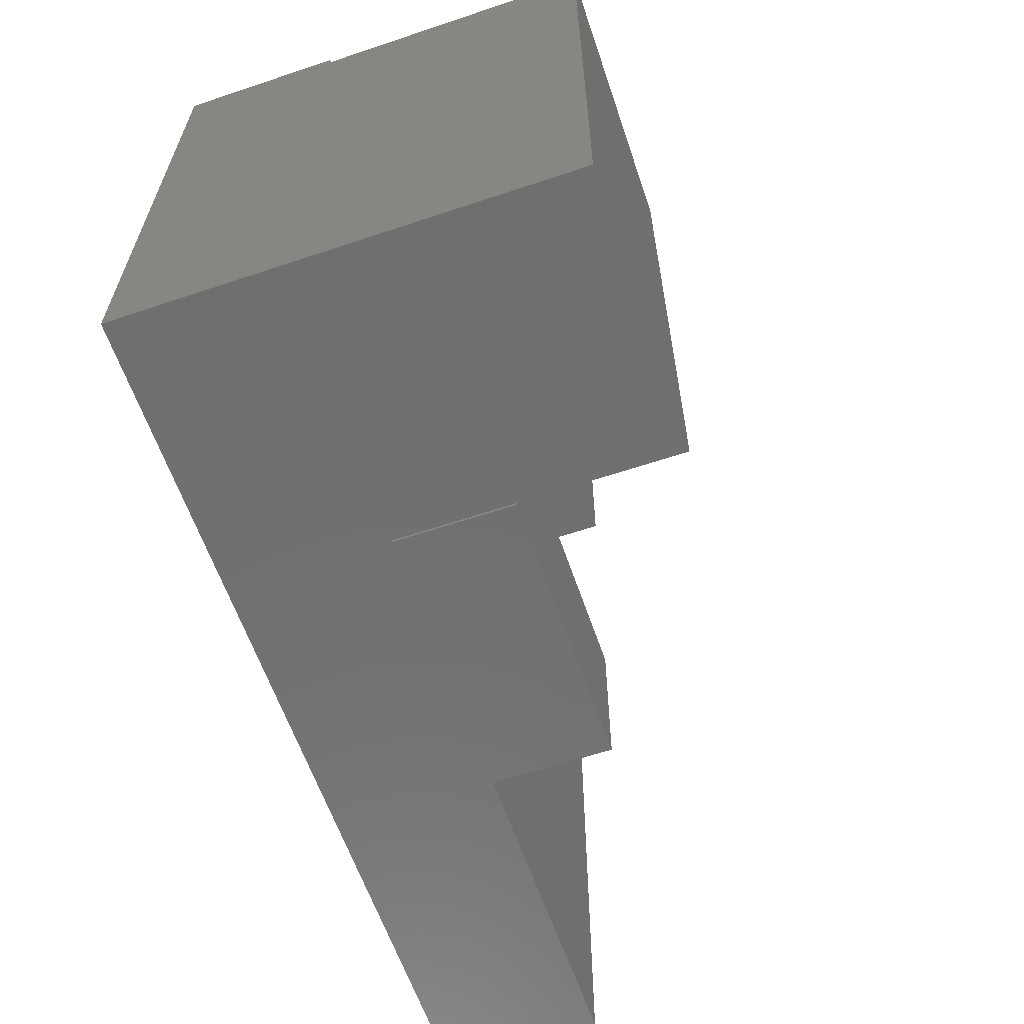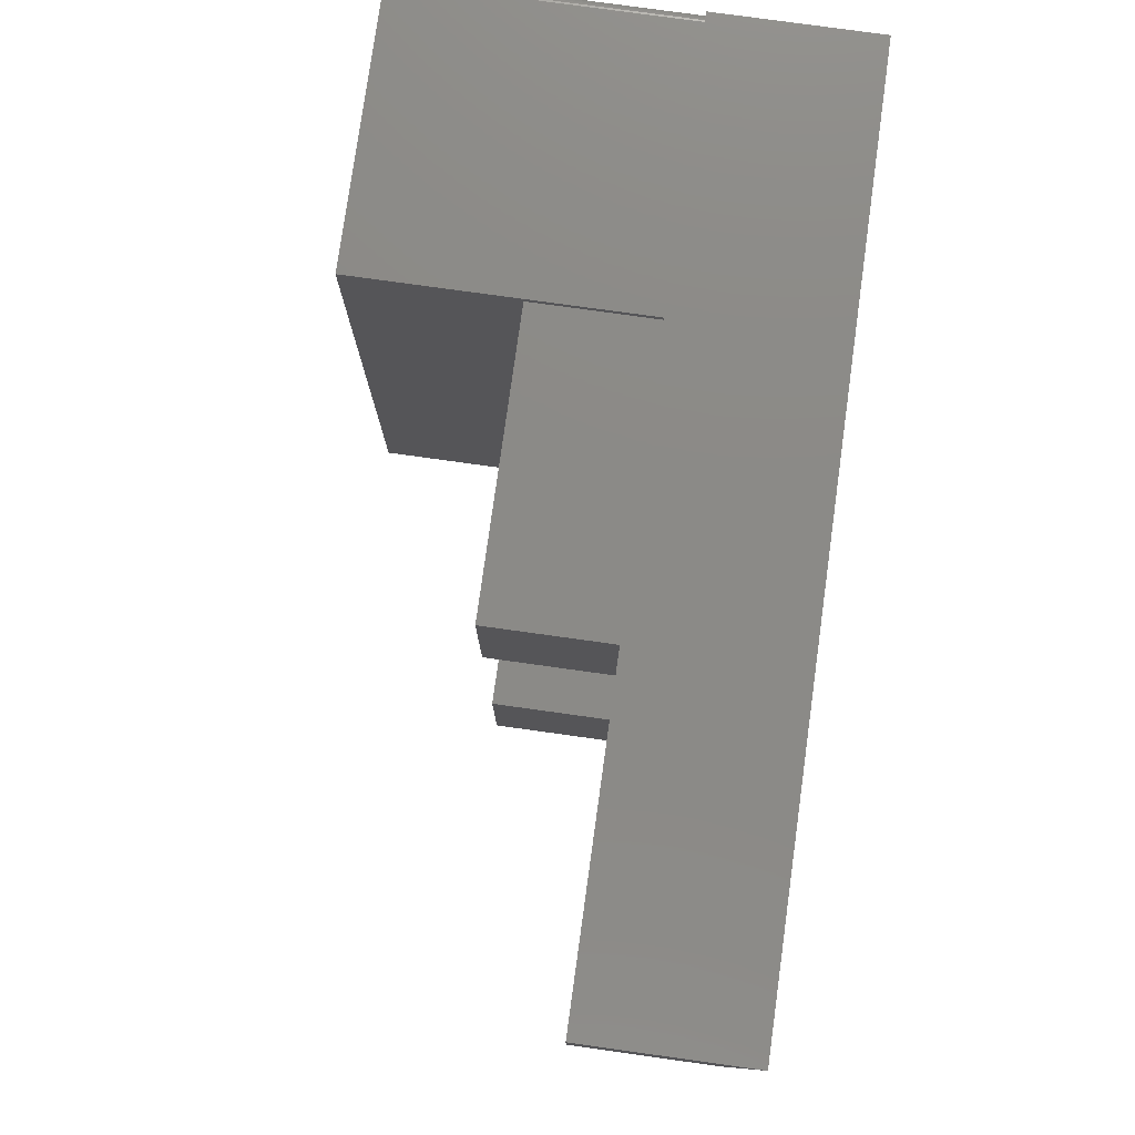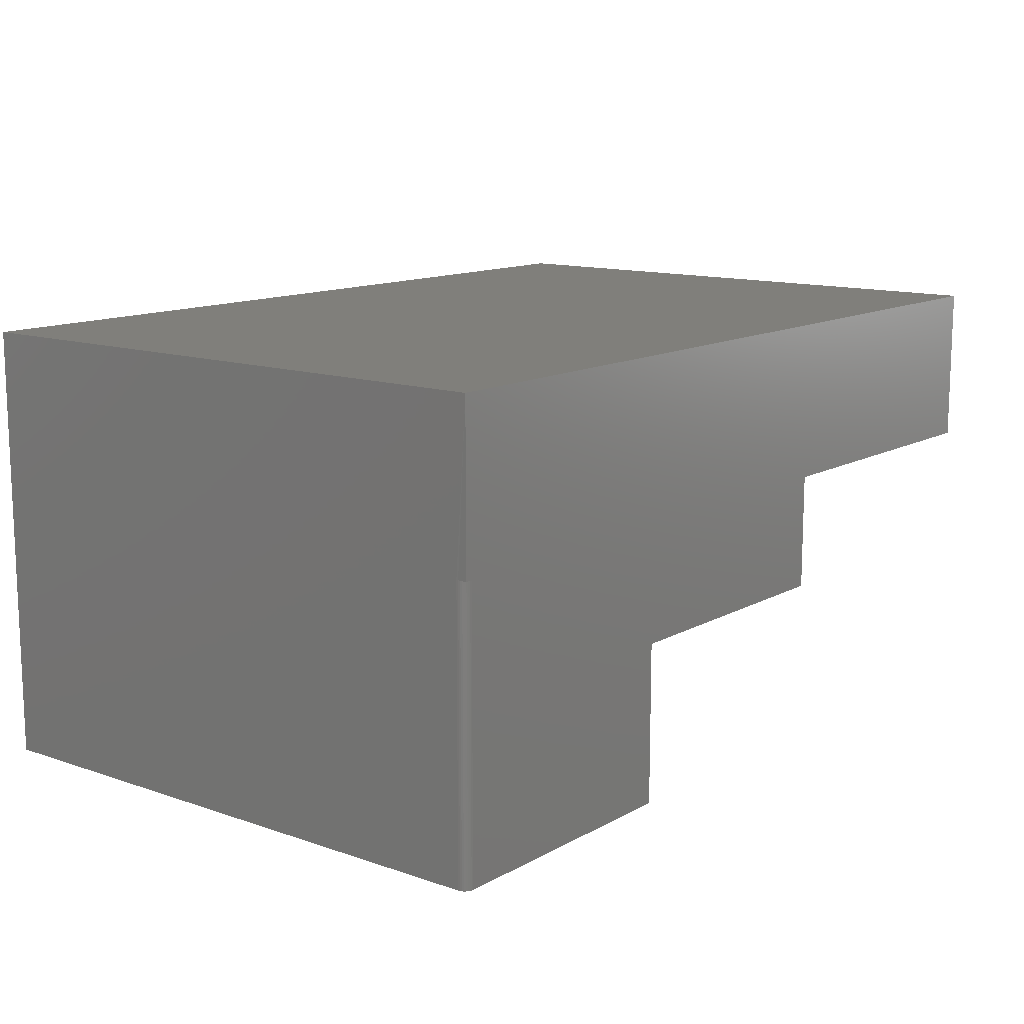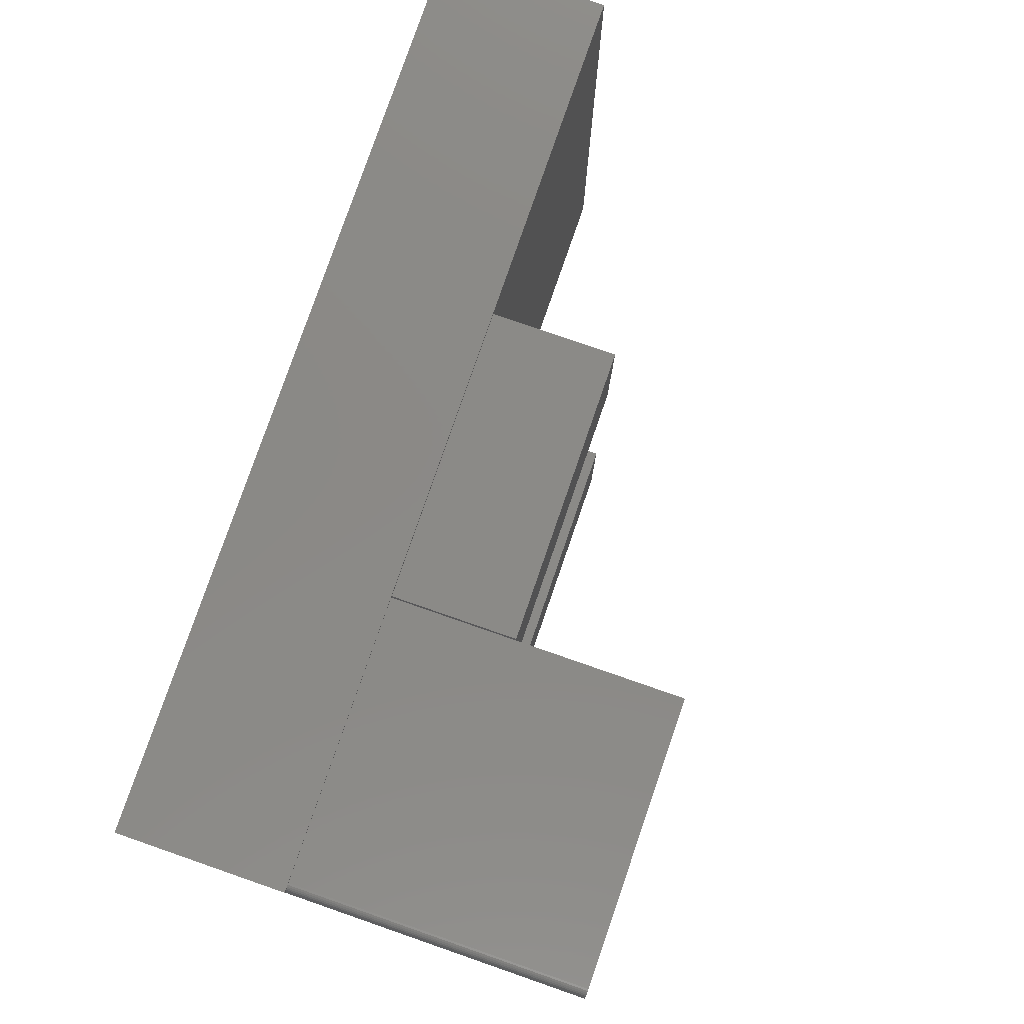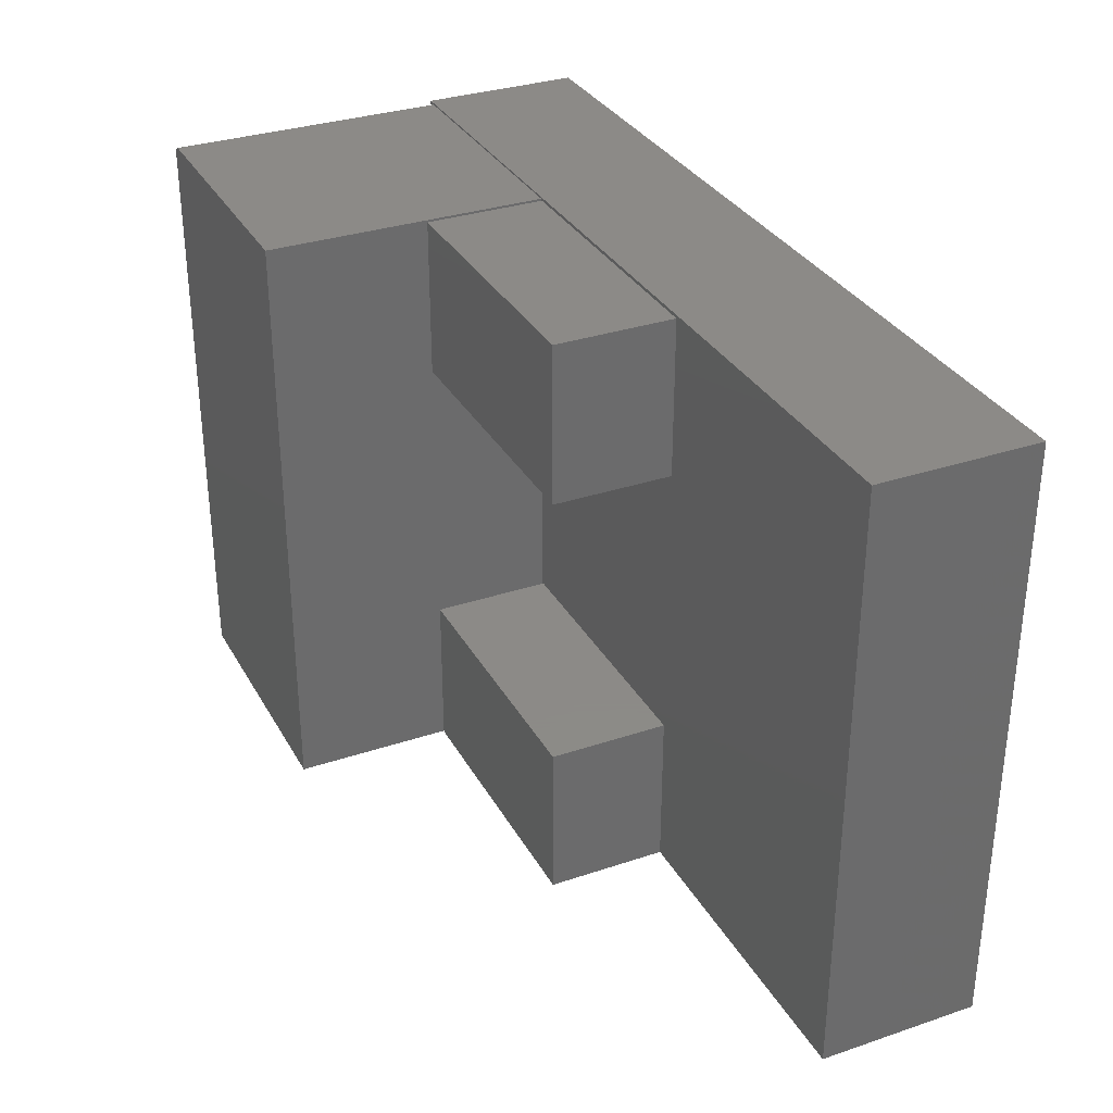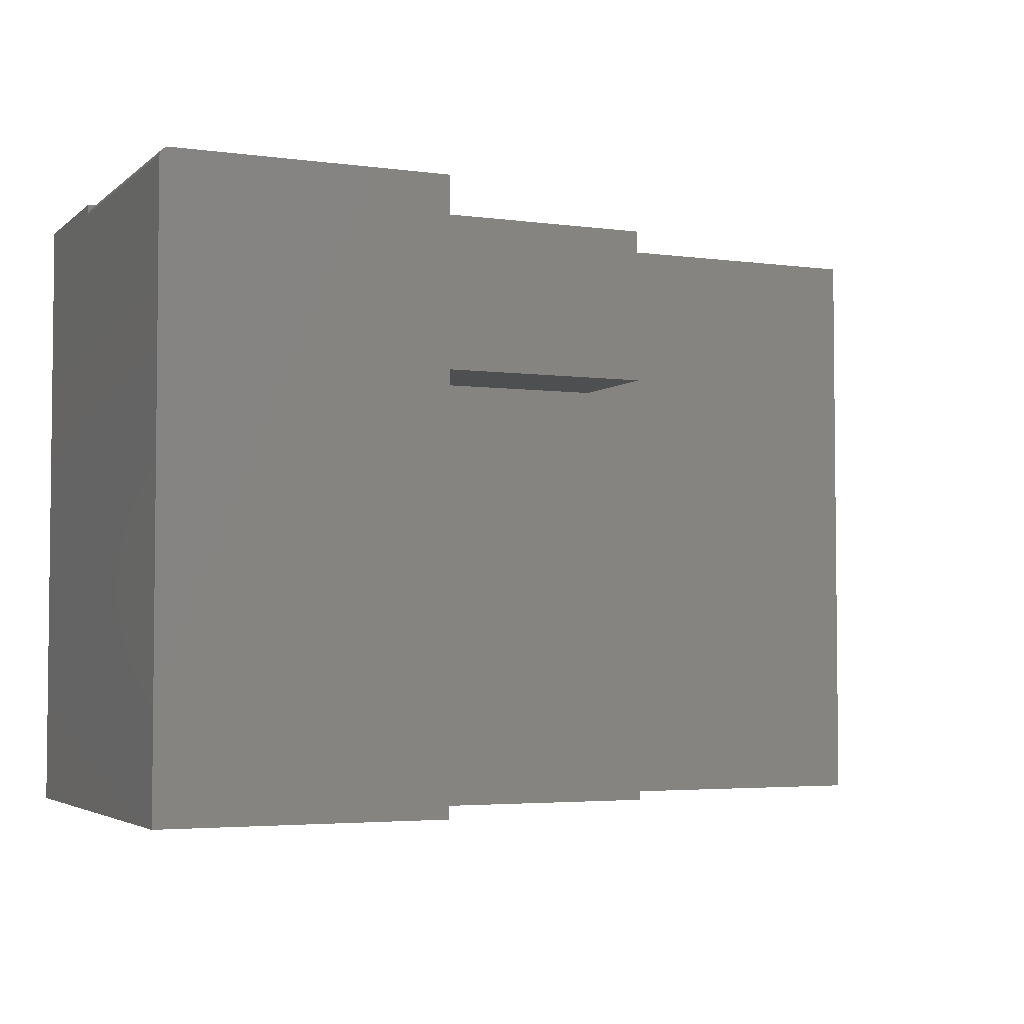
<metadata>
{"format":"stl","ext":"stl","renderer":"f3d","projection":"perspective","resolution":1024,"background":"white","views":[{"elev":-61.5,"azim":-71.2,"up":"+Z"},{"elev":78.3,"azim":97.9,"up":"+Z"},{"elev":12.7,"azim":-51.5,"up":"+Y"},{"elev":79.6,"azim":-70.9,"up":"+Z"},{"elev":32.4,"azim":64.9,"up":"+Z"},{"elev":-3.8,"azim":-24.1,"up":"+Z"}]}
</metadata>
<code>
# stl→obj: 46 verts, 88 faces
v 0.75 1.665e-16 -0.5078
v 0.75 -0.2734 -0.5078
v 0.2031 -0.2734 -0.5078
v -0.75 0 -0.5078
v -0.2734 -0.2734 -0.5078
v -0.276 -0.2734 -0.5078
v -0.276 -0.75 -0.5078
v -0.75 -0.75 -0.5078
v 0.2031 -0.4766 -0.5078
v -0.2734 -0.4766 -0.5078
v -0.2734 -0.4766 -0.2369
v 0.2031 -0.4766 -0.2369
v -0.2734 -0.2734 -0.2369
v -0.276 -0.2734 0.5156
v -0.2734 -0.2734 0.2422
v -0.2734 -0.2734 0.5131
v 0.75 -0.2734 0.5185
v -0.75 -0.2734 0.5185
v 0.2031 -0.2734 0.5131
v 0.2031 -0.2734 0.2422
v 0.2031 -0.2734 -0.2369
v -0.7497 -0.2734 0.503
v -0.7488 -0.2734 0.506
v -0.7474 -0.2734 0.5087
v -0.7454 -0.2734 0.511
v -0.7431 -0.2734 0.513
v -0.7404 -0.2734 0.5144
v -0.7374 -0.2734 0.5153
v -0.7344 -0.2734 0.5156
v -0.2734 -0.4766 0.5131
v -0.2734 -0.4766 0.2422
v 0.2031 -0.4766 0.5131
v 0.2031 -0.4766 0.2422
v 0.75 2.805e-16 0.5185
v -0.75 1.139e-16 0.5185
v -0.7344 -0.75 0.5156
v -0.7374 -0.75 0.5153
v -0.7404 -0.75 0.5144
v -0.276 -0.75 0.5156
v -0.7431 -0.75 0.513
v -0.7454 -0.75 0.511
v -0.7474 -0.75 0.5087
v -0.7488 -0.75 0.506
v -0.7497 -0.75 0.503
v -0.75 -0.75 0.5
v -0.75 -0.2734 0.5
f 1 2 3
f 4 1 5
f 4 5 6
f 4 6 7
f 4 7 8
f 9 10 3
f 3 10 5
f 3 5 1
f 10 9 11
f 11 9 12
f 13 6 5
f 14 6 13
f 14 13 15
f 14 15 16
f 17 18 14
f 17 14 16
f 17 16 19
f 17 19 20
f 17 20 21
f 17 21 3
f 17 3 2
f 18 22 23
f 18 23 24
f 18 24 25
f 18 25 26
f 18 26 27
f 18 27 28
f 18 28 29
f 18 29 14
f 13 21 15
f 15 21 20
f 11 13 10
f 10 13 5
f 12 21 11
f 11 21 13
f 9 3 12
f 12 3 21
f 30 16 31
f 31 16 15
f 32 19 30
f 30 19 16
f 33 20 32
f 32 20 19
f 31 15 33
f 33 15 20
f 31 33 30
f 30 33 32
f 17 34 18
f 18 34 35
f 36 37 38
f 39 36 38
f 39 38 40
f 39 40 41
f 39 41 42
f 39 42 43
f 39 43 44
f 39 44 45
f 39 45 8
f 39 8 7
f 14 29 39
f 39 29 36
f 35 4 46
f 35 46 22
f 35 22 18
f 45 46 8
f 8 46 4
f 4 35 1
f 1 35 34
f 46 45 22
f 22 45 44
f 22 44 23
f 23 44 43
f 23 43 24
f 24 43 42
f 24 42 25
f 25 42 41
f 25 41 26
f 26 41 40
f 26 40 27
f 27 40 38
f 27 38 28
f 28 38 37
f 28 37 29
f 29 37 36
f 7 6 39
f 39 6 14
f 2 1 17
f 17 1 34

</code>
